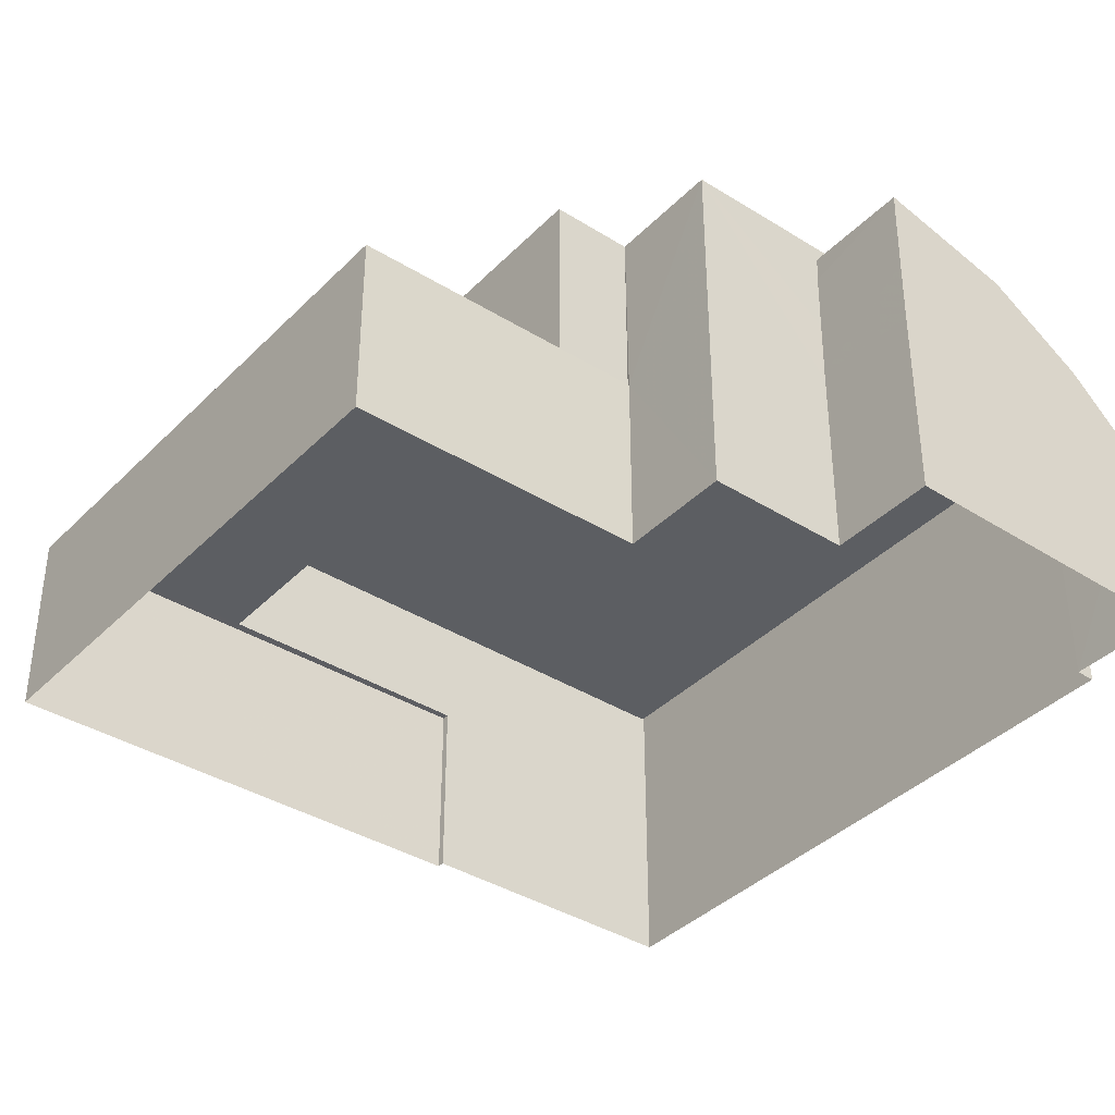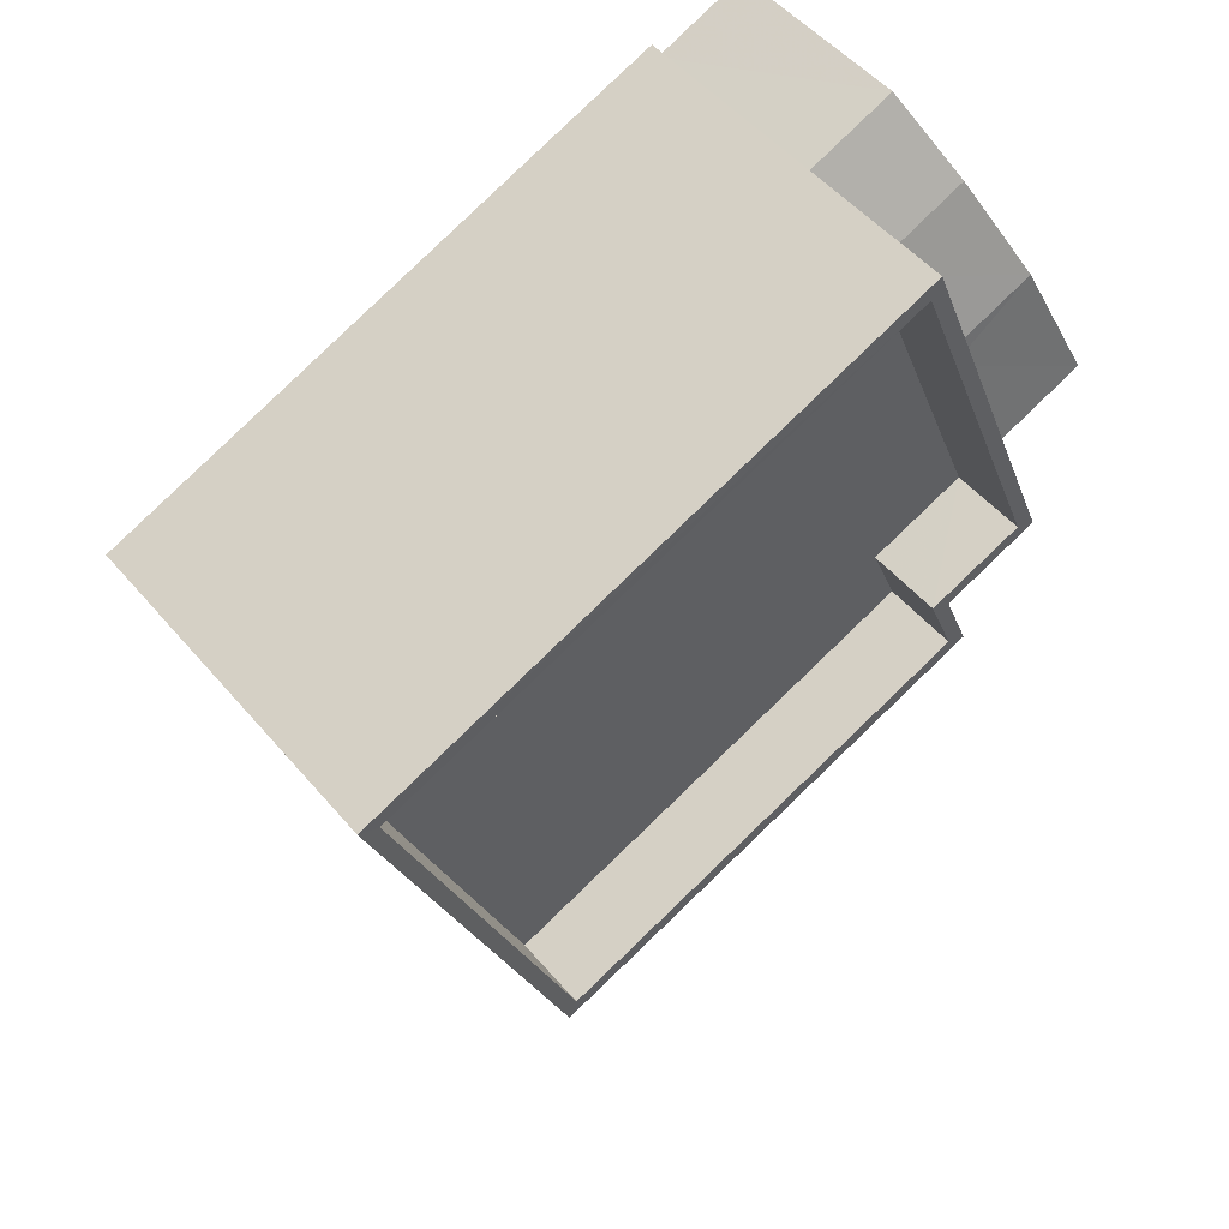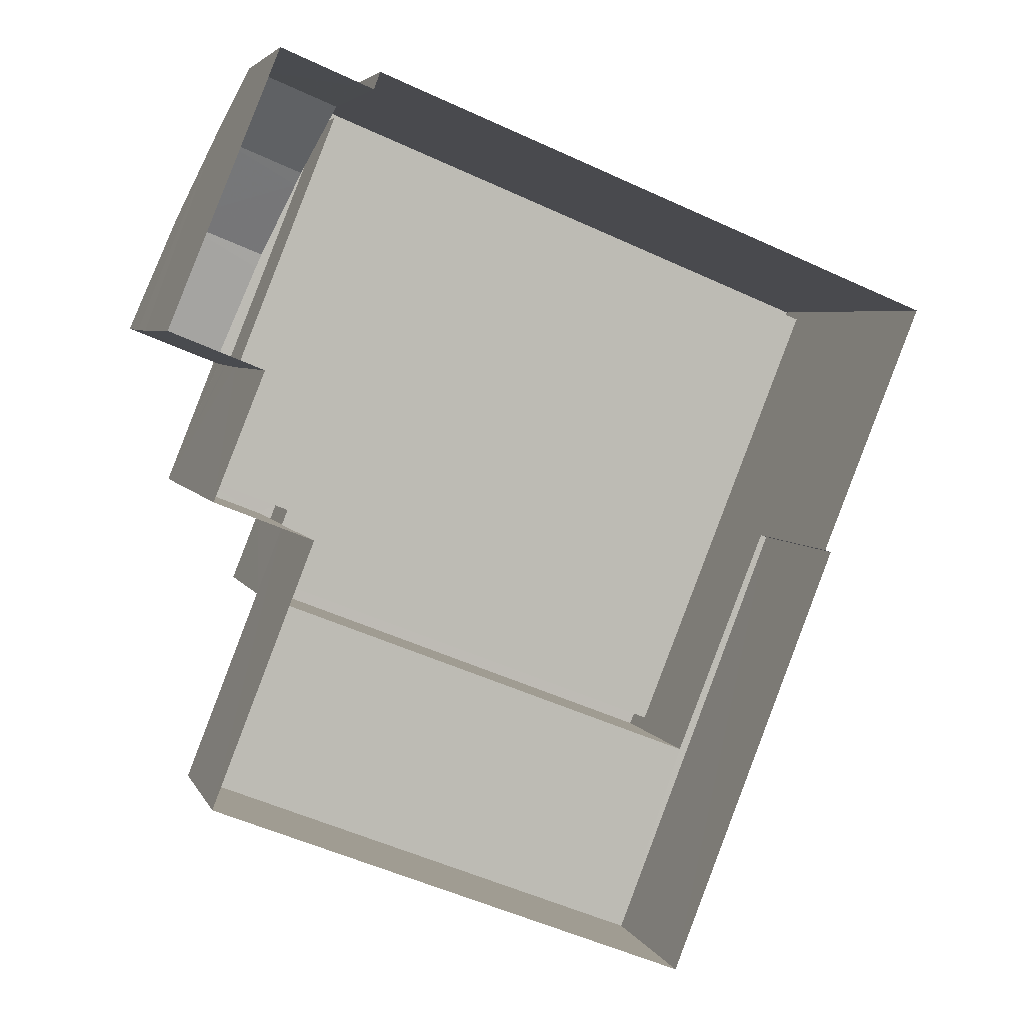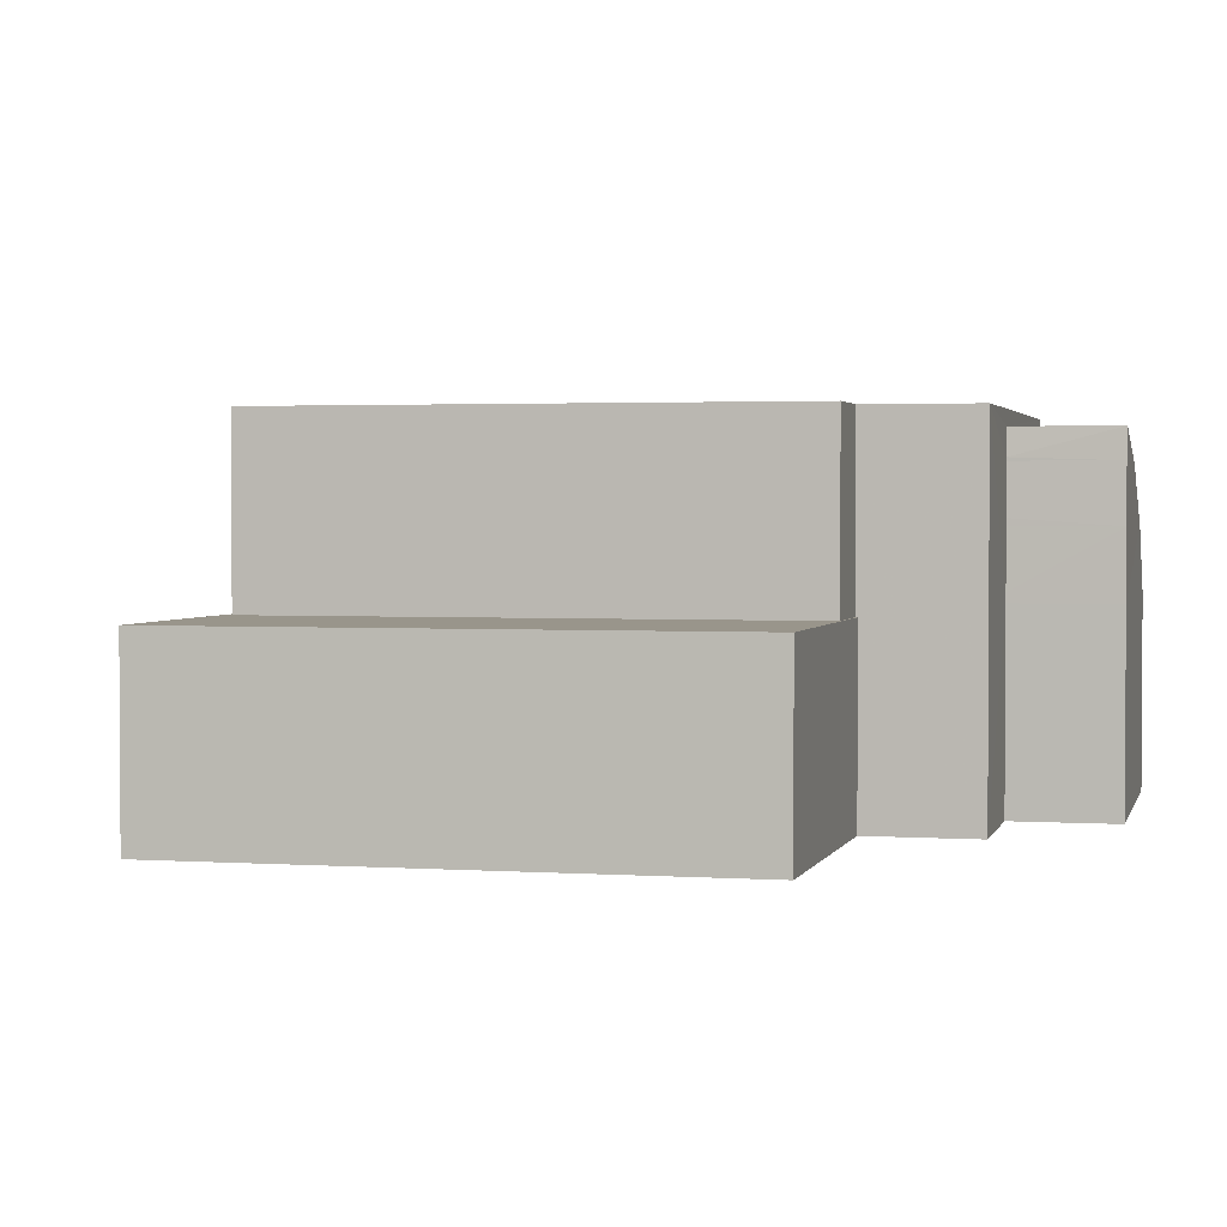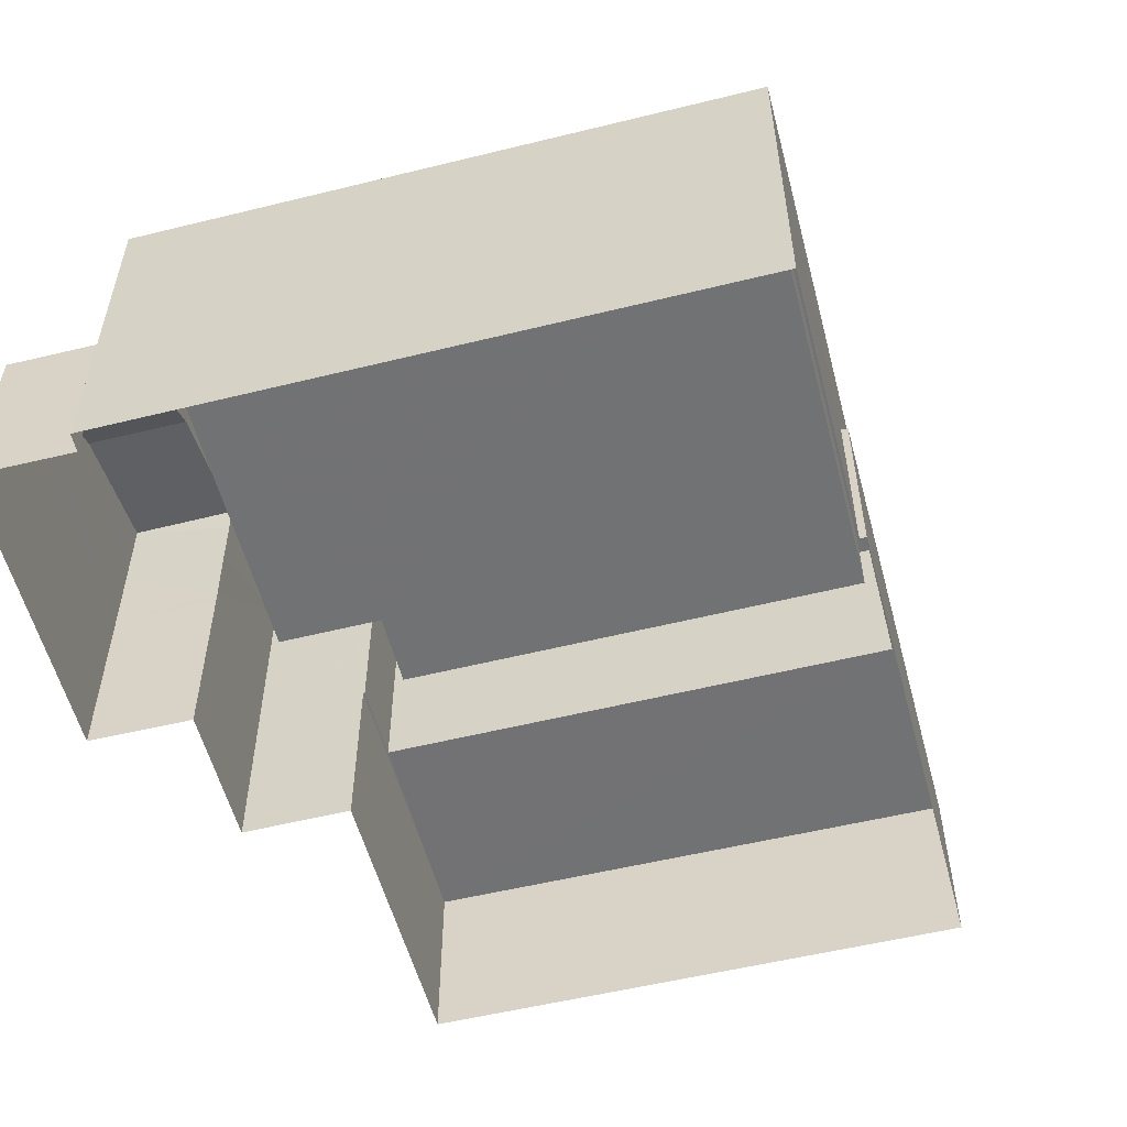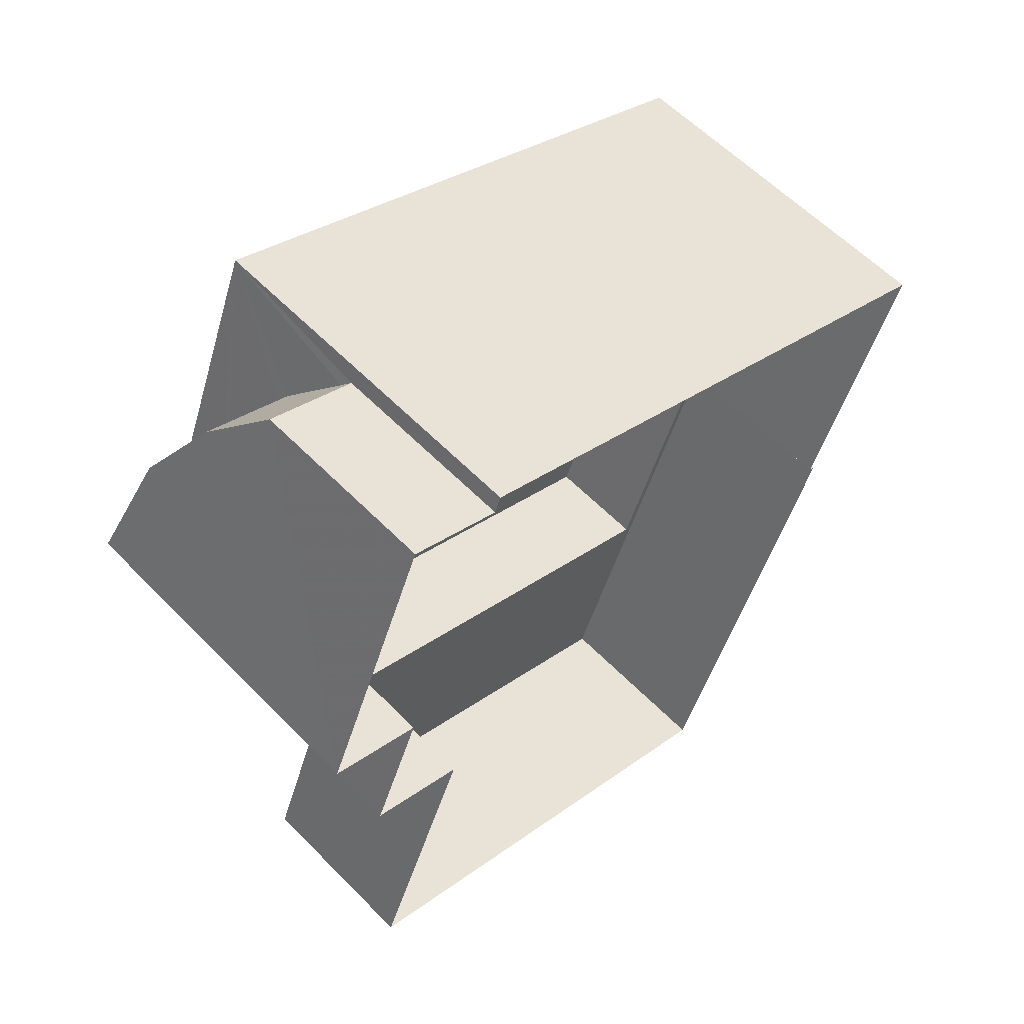
<metadata>
{"format":"obj","ext":"obj","renderer":"f3d","projection":"perspective","resolution":1024,"background":"white","views":[{"elev":-38.1,"azim":73.4,"up":"+Z"},{"elev":51.7,"azim":-39.0,"up":"+Y"},{"elev":4.7,"azim":164.3,"up":"+Y"},{"elev":2.2,"azim":35.6,"up":"+Z"},{"elev":-55.6,"azim":-143.6,"up":"+Z"},{"elev":59.1,"azim":136.2,"up":"+Y"}]}
</metadata>
<code>
v -8.839e+04 -1.006e+05 2.393
v -8.839e+04 -1.006e+05 2.393
v -8.838e+04 -1.006e+05 2.396
v -8.837e+04 -1.006e+05 2.395
v -8.837e+04 -1.006e+05 2.394
v -8.837e+04 -1.006e+05 2.391
v -8.839e+04 -1.006e+05 2.392
v -8.837e+04 -1.006e+05 2.391
v -8.837e+04 -1.006e+05 2.391
v -8.837e+04 -1.006e+05 2.393
v -8.837e+04 -1.006e+05 2.394
v -8.837e+04 -1.006e+05 2.393
v -8.839e+04 -1.006e+05 7
v -8.838e+04 -1.006e+05 7.002
v -8.839e+04 -1.006e+05 7
v -8.837e+04 -1.006e+05 7.001
v -8.837e+04 -1.006e+05 7.001
v -8.837e+04 -1.006e+05 7.001
v -8.837e+04 -1.006e+05 7.003
v -8.838e+04 -1.006e+05 7.003
v -8.838e+04 -1.006e+05 11.47
v -8.837e+04 -1.006e+05 11.47
v -8.838e+04 -1.006e+05 11.47
v -8.837e+04 -1.006e+05 11.47
v -8.837e+04 -1.006e+05 11.47
v -8.837e+04 -1.006e+05 11.47
v -8.837e+04 -1.006e+05 11.47
v -8.837e+04 -1.006e+05 11.47
v -8.837e+04 -1.006e+05 9.466
v -8.839e+04 -1.006e+05 9.464
v -8.838e+04 -1.006e+05 9.467
v -8.837e+04 -1.006e+05 9.466
v -8.837e+04 -1.006e+05 9.463
v -8.837e+04 -1.006e+05 9.466
v -8.839e+04 -1.006e+05 11.46
v -8.839e+04 -1.006e+05 11.46
v -8.837e+04 -1.006e+05 11.46
v -8.837e+04 -1.006e+05 11.46
v -8.837e+04 -1.006e+05 7.471
v -8.837e+04 -1.006e+05 8.888
v -8.837e+04 -1.006e+05 8.888
v -8.837e+04 -1.006e+05 7.198
v -8.837e+04 -1.006e+05 7.198
v -8.837e+04 -1.006e+05 9.093
v -8.837e+04 -1.006e+05 10.33
v -8.837e+04 -1.006e+05 10.33
v -8.837e+04 -1.006e+05 7.2
v -8.837e+04 -1.006e+05 8.889
v -8.837e+04 -1.006e+05 11.09
v -8.837e+04 -1.006e+05 10.41
v -8.837e+04 -1.006e+05 11.08
v -8.837e+04 -1.006e+05 10.33
v -8.837e+04 -1.006e+05 10.33
v -8.837e+04 -1.006e+05 9.073
v -8.837e+04 -1.006e+05 8.889
v -8.837e+04 -1.006e+05 7.44
v -8.837e+04 -1.006e+05 7.2
v -8.837e+04 -1.006e+05 10.41
f 1 2 3
f 4 3 5
f 6 2 7
f 6 7 8
f 9 10 6
f 11 5 12
f 10 12 6
f 3 2 5
f 12 2 6
f 5 2 12
f 13 14 15
f 16 17 18
f 17 19 18
f 20 14 13
f 19 14 20
f 19 17 14
f 21 22 23
f 24 25 26
f 23 22 24
f 26 25 27
f 27 25 28
f 24 22 25
f 29 30 31
f 31 32 29
f 33 30 29
f 34 33 29
f 23 35 21
f 23 36 35
f 37 38 35
f 36 37 35
f 27 28 38
f 37 27 38
f 39 40 41
f 39 41 42
f 43 39 42
f 44 45 41
f 40 44 41
f 44 46 45
f 47 42 41
f 48 47 41
f 49 50 51
f 50 52 51
f 50 53 52
f 53 54 52
f 54 48 52
f 54 55 48
f 55 56 48
f 56 47 48
f 56 57 47
f 48 41 45
f 52 48 45
f 51 52 45
f 58 51 45
f 46 58 45
f 58 49 51
f 13 1 3
f 20 13 3
f 2 1 13
f 15 2 13
f 4 18 19
f 4 5 18
f 19 20 3
f 4 19 3
f 14 21 15
f 2 15 7
f 7 15 35
f 15 21 35
f 7 38 8
f 7 35 38
f 57 11 12
f 11 57 28
f 6 8 43
f 38 28 49
f 8 38 43
f 39 43 38
f 39 38 40
f 44 40 38
f 28 57 56
f 44 38 46
f 58 46 38
f 55 28 56
f 54 28 55
f 53 28 54
f 50 28 53
f 58 38 49
f 49 28 50
f 25 18 28
f 28 18 11
f 25 16 18
f 11 18 5
f 17 25 22
f 17 16 25
f 14 22 21
f 14 17 22
f 24 32 31
f 23 24 31
f 36 31 30
f 36 23 31
f 37 36 30
f 33 37 30
f 34 37 33
f 34 27 37
f 26 34 29
f 26 27 34
f 26 29 32
f 24 26 32
f 6 42 9
f 6 43 42
f 42 10 9
f 42 47 10
f 12 10 47
f 57 12 47

</code>
